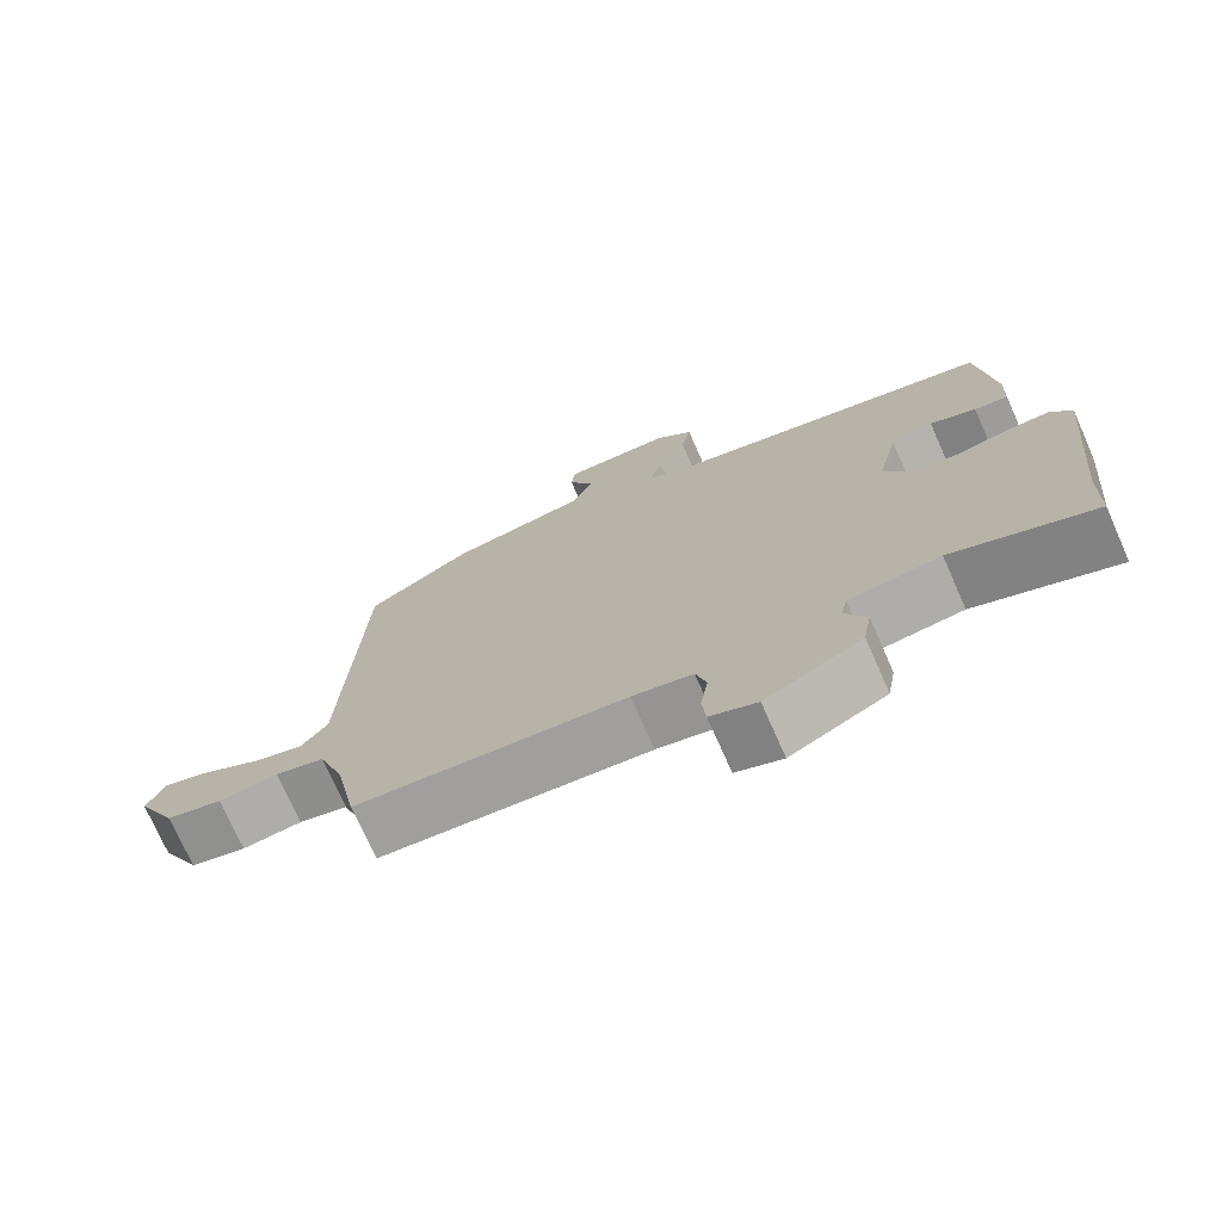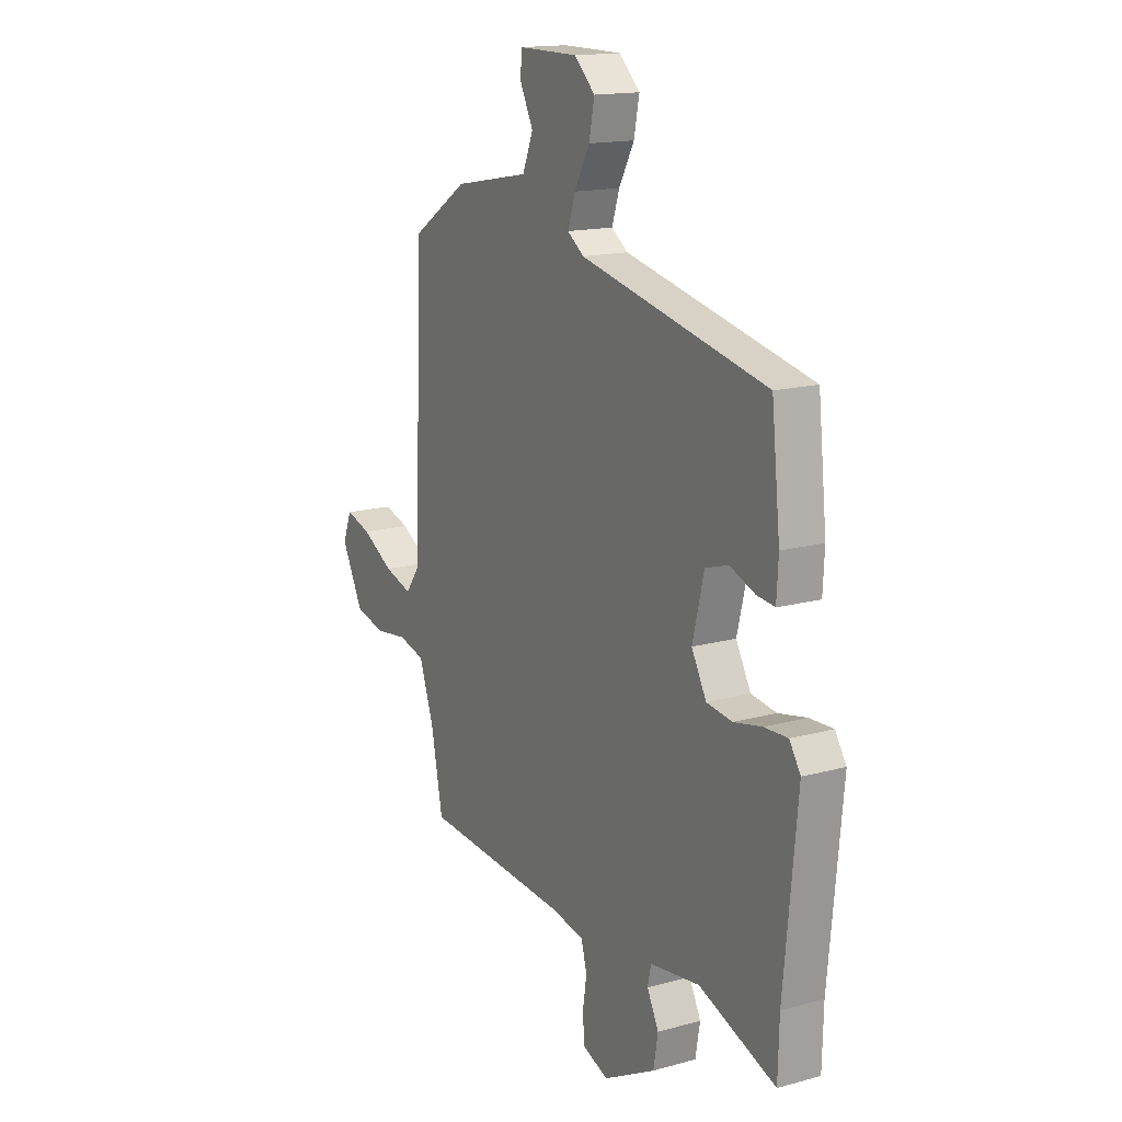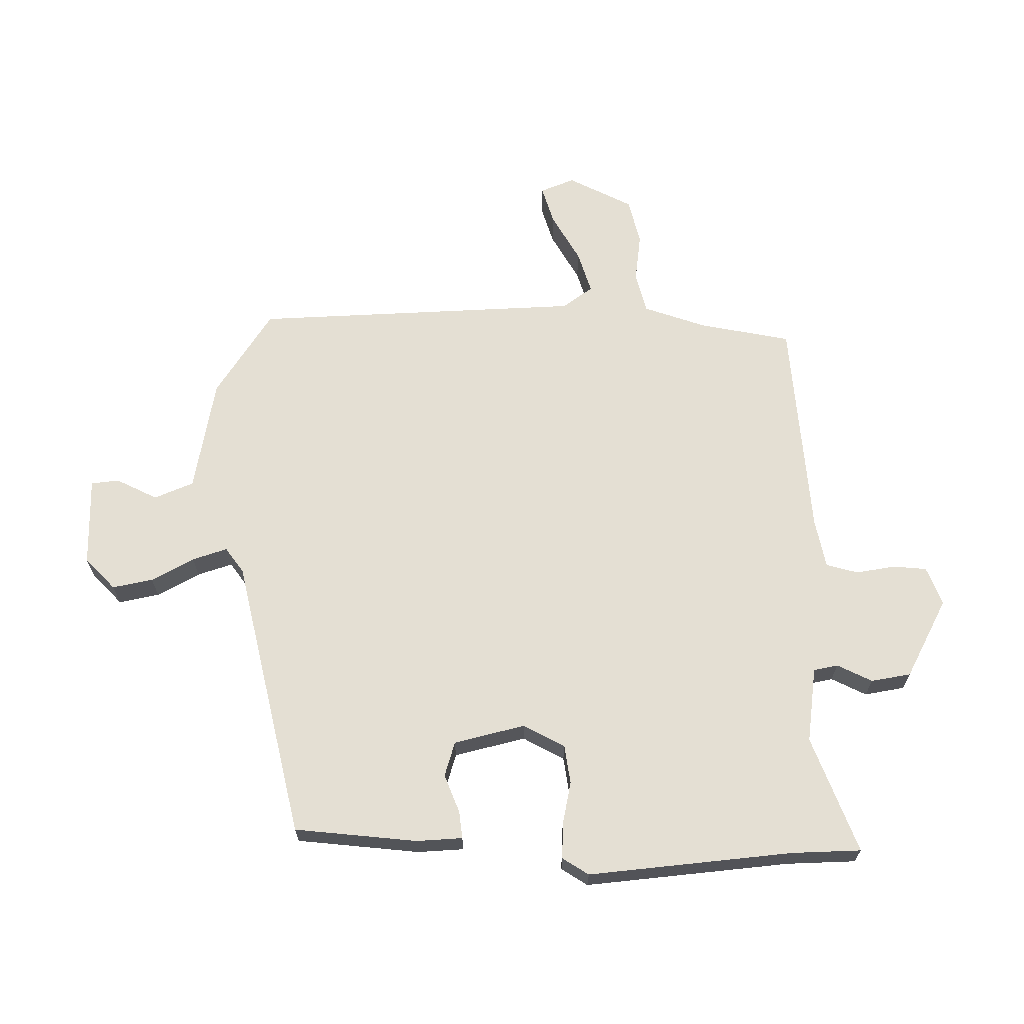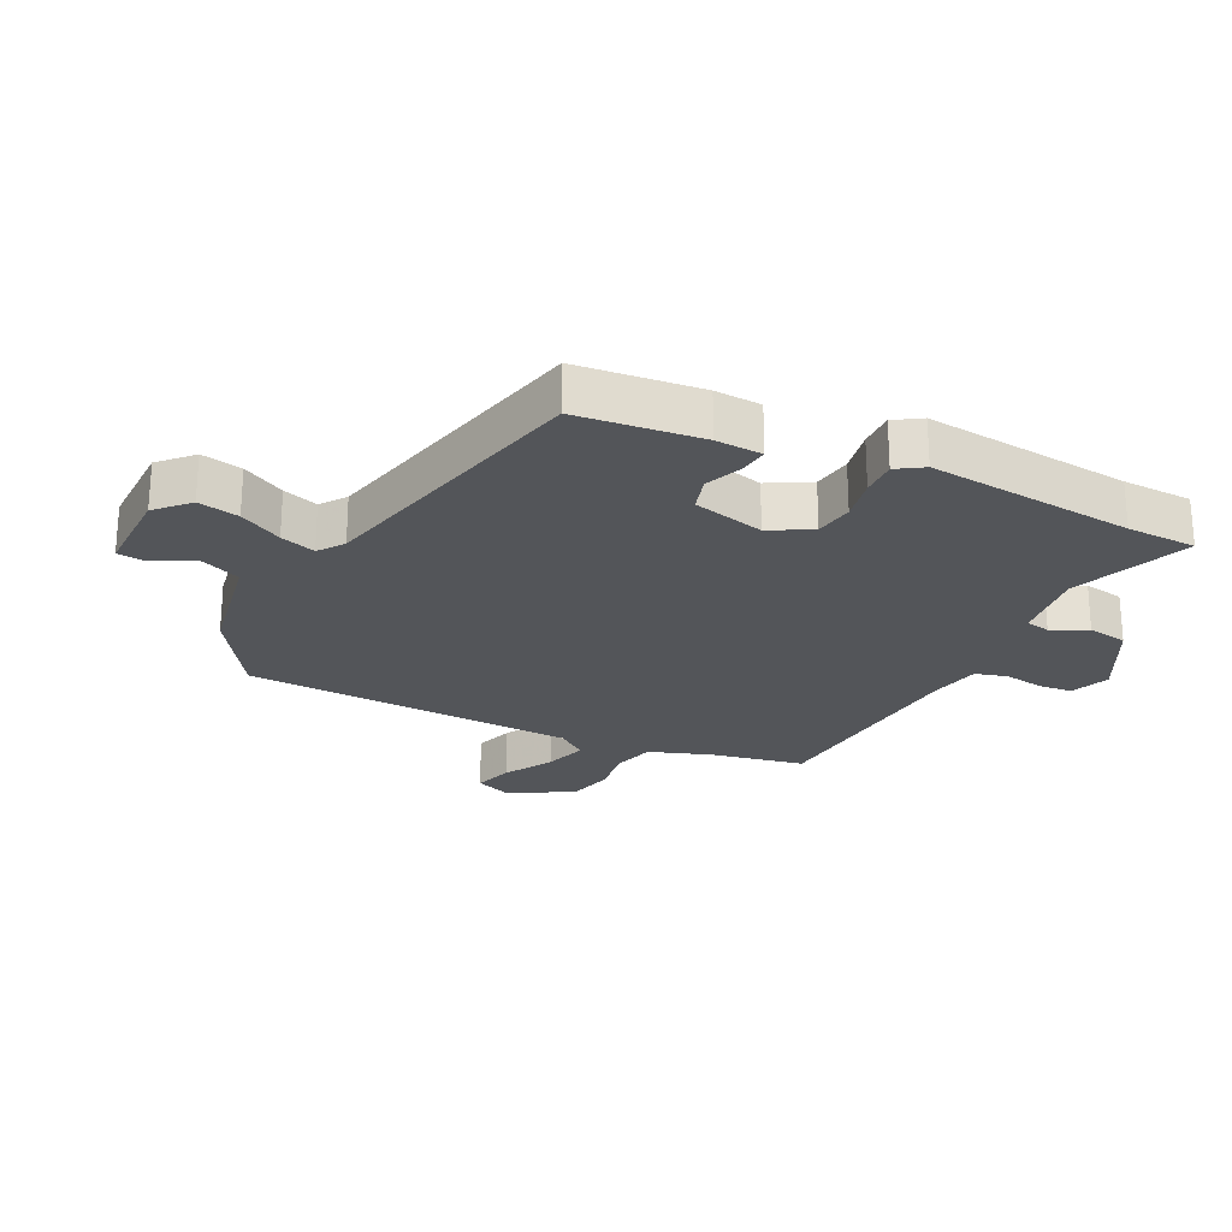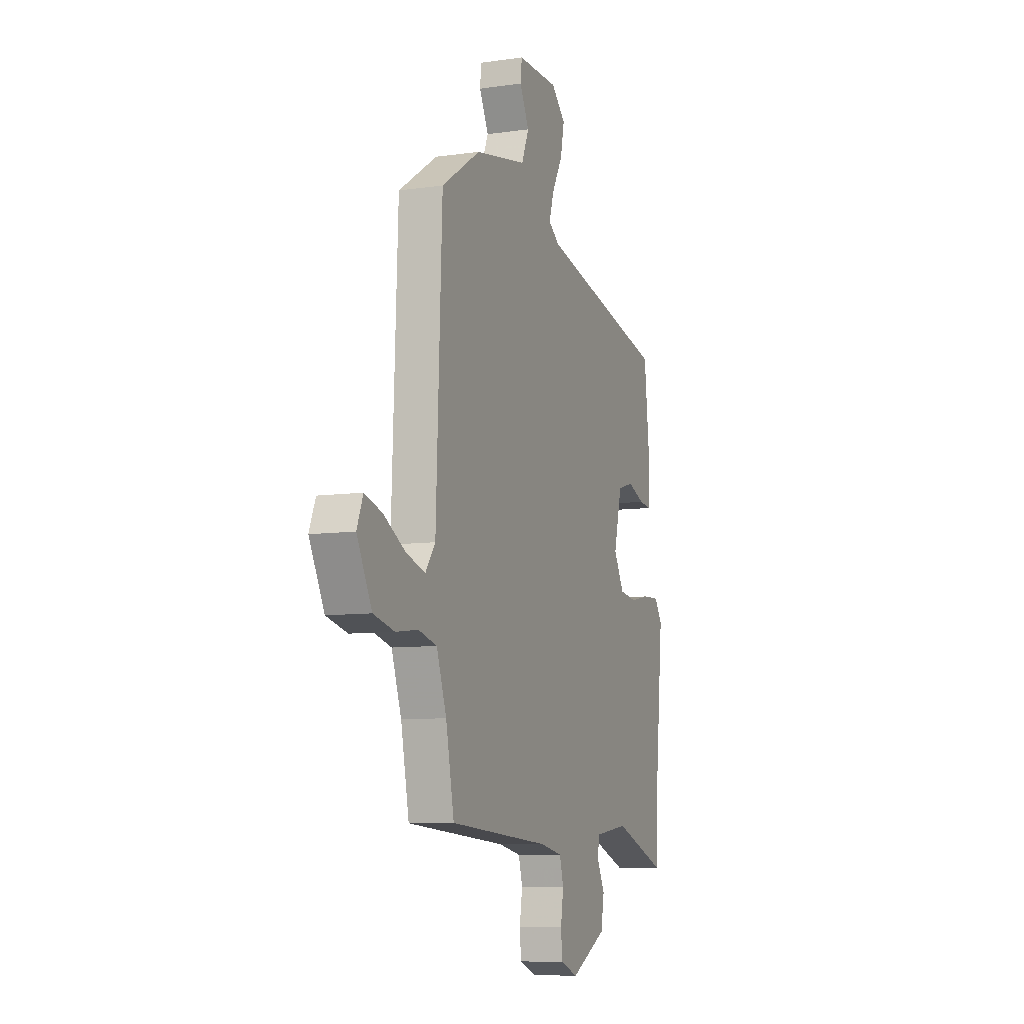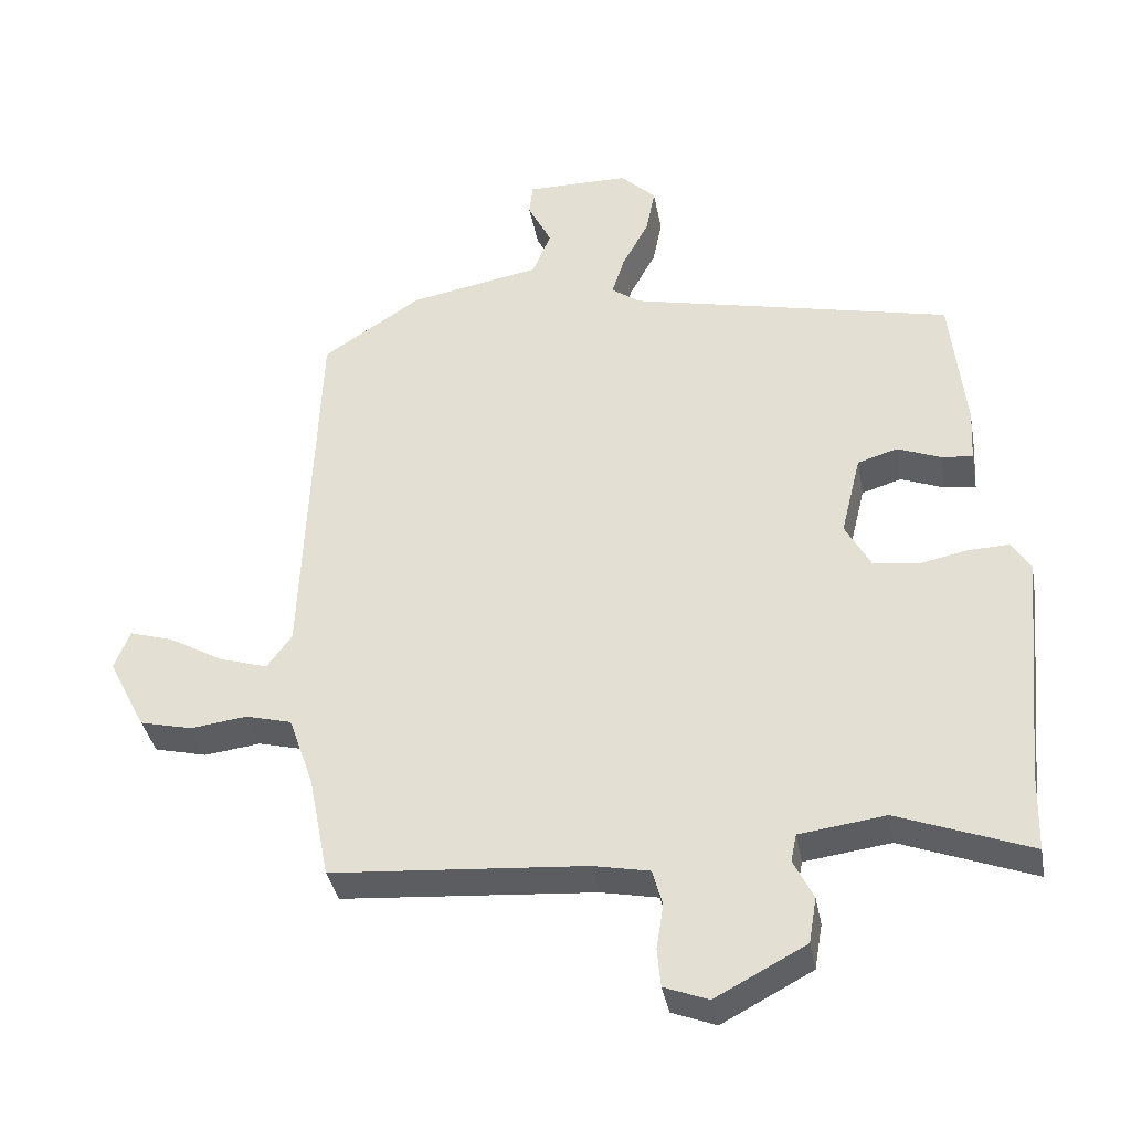
<metadata>
{"format":"obj","ext":"obj","renderer":"f3d","projection":"perspective","resolution":1024,"background":"white","views":[{"elev":-73.9,"azim":23.9,"up":"+Z"},{"elev":15.5,"azim":59.8,"up":"+Z"},{"elev":66.5,"azim":89.4,"up":"+Y"},{"elev":-24.3,"azim":63.6,"up":"+Y"},{"elev":-8.4,"azim":-68.6,"up":"+Z"},{"elev":-36.9,"azim":10.4,"up":"+Z"}]}
</metadata>
<code>
v -0.484 0.07 0.446
v -0.346 0.07 0.536
v -0.162 0.07 0.57
v -0.136 0.07 0.633
v -0.169 0.07 0.699
v -0.164 0.07 0.744
v -0.02 0.07 0.743
v 0.03 0.07 0.695
v 0.017 0.07 0.63
v -0.02 0.07 0.562
v -0.038 0.07 0.506
v 0.002 0.07 0.477
v 0.455 0.07 0.374
v 0.476 0.07 0.177
v 0.472 0.07 0.103
v 0.428 0.07 0.108
v 0.367 0.07 0.132
v 0.311 0.07 0.115
v 0.283 0.07 0.001
v 0.319 0.07 -0.065
v 0.381 0.07 -0.074
v 0.45 0.07 -0.06
v 0.507 0.07 -0.058
v 0.534 0.07 -0.1
v 0.502 0.07 -0.429
v 0.499 0.07 -0.54
v 0.312 0.07 -0.469
v 0.191 0.07 -0.485
v 0.183 0.07 -0.524
v 0.211 0.07 -0.58
v 0.2 0.07 -0.644
v 0.073 0.07 -0.711
v 0.011 0.07 -0.687
v 0.006 0.07 -0.633
v 0.016 0.07 -0.57
v 0.002 0.07 -0.519
v -0.078 0.07 -0.503
v -0.434 0.07 -0.476
v -0.463 0.07 -0.329
v -0.498 0.07 -0.229
v -0.563 0.07 -0.212
v -0.642 0.07 -0.222
v -0.716 0.07 -0.204
v -0.769 0.07 -0.101
v -0.747 0.07 -0.046
v -0.685 0.07 -0.065
v -0.608 0.07 -0.109
v -0.54 0.07 -0.13
v -0.505 0.07 -0.082
v -0.484 0 0.446
v -0.346 0 0.536
v -0.162 0 0.57
v -0.136 0 0.633
v -0.169 0 0.699
v -0.164 0 0.744
v -0.02 0 0.743
v 0.03 0 0.695
v 0.017 0 0.63
v -0.02 0 0.562
v -0.038 0 0.506
v 0.002 0 0.477
v 0.455 0 0.374
v 0.476 0 0.177
v 0.472 0 0.103
v 0.428 0 0.108
v 0.367 0 0.132
v 0.311 0 0.115
v 0.283 0 0.001
v 0.319 0 -0.065
v 0.381 0 -0.074
v 0.45 0 -0.06
v 0.507 0 -0.058
v 0.534 0 -0.1
v 0.502 0 -0.429
v 0.499 0 -0.54
v 0.312 0 -0.469
v 0.191 0 -0.485
v 0.183 0 -0.524
v 0.211 0 -0.58
v 0.2 0 -0.644
v 0.073 0 -0.711
v 0.011 0 -0.687
v 0.006 0 -0.633
v 0.016 0 -0.57
v 0.002 0 -0.519
v -0.078 0 -0.503
v -0.434 0 -0.476
v -0.463 0 -0.329
v -0.498 0 -0.229
v -0.563 0 -0.212
v -0.642 0 -0.222
v -0.716 0 -0.204
v -0.769 0 -0.101
v -0.747 0 -0.046
v -0.685 0 -0.065
v -0.608 0 -0.109
v -0.54 0 -0.13
v -0.505 0 -0.082
f 44 45 46 47
f 44 47 48
f 41 42 43 44
f 40 41 44 48
f 37 38 39
f 36 37 39 40
f 32 33 34 35
f 32 35 36
f 29 30 31 32
f 28 29 32 36
f 25 26 27
f 25 27 28
f 21 22 23 24
f 20 21 24 25
f 19 20 25 28
f 14 15 16 17
f 12 13 14 17
f 11 12 17 18
f 7 8 9 10
f 7 10 11
f 4 5 6 7
f 3 4 7 11
f 49 1 2 3
f 49 3 11 18
f 19 28 36 40
f 40 48 49
f 18 19 40 49
f 96 95 94 93
f 97 96 93
f 93 92 91 90
f 97 93 90 89
f 88 87 86
f 89 88 86 85
f 84 83 82 81
f 85 84 81
f 81 80 79 78
f 85 81 78 77
f 76 75 74
f 77 76 74
f 73 72 71 70
f 74 73 70 69
f 77 74 69 68
f 66 65 64 63
f 66 63 62 61
f 67 66 61 60
f 59 58 57 56
f 60 59 56
f 56 55 54 53
f 60 56 53 52
f 52 51 50 98
f 67 60 52 98
f 89 85 77 68
f 98 97 89
f 98 89 68 67
f 1 50 51 2
f 2 51 52 3
f 3 52 53 4
f 4 53 54 5
f 5 54 55 6
f 6 55 56 7
f 7 56 57 8
f 8 57 58 9
f 9 58 59 10
f 10 59 60 11
f 11 60 61 12
f 12 61 62 13
f 13 62 63 14
f 14 63 64 15
f 15 64 65 16
f 16 65 66 17
f 17 66 67 18
f 18 67 68 19
f 19 68 69 20
f 20 69 70 21
f 21 70 71 22
f 22 71 72 23
f 23 72 73 24
f 24 73 74 25
f 25 74 75 26
f 26 75 76 27
f 27 76 77 28
f 28 77 78 29
f 29 78 79 30
f 30 79 80 31
f 31 80 81 32
f 32 81 82 33
f 33 82 83 34
f 34 83 84 35
f 35 84 85 36
f 36 85 86 37
f 37 86 87 38
f 38 87 88 39
f 39 88 89 40
f 40 89 90 41
f 41 90 91 42
f 42 91 92 43
f 43 92 93 44
f 44 93 94 45
f 45 94 95 46
f 46 95 96 47
f 47 96 97 48
f 48 97 98 49
f 49 98 50 1

</code>
